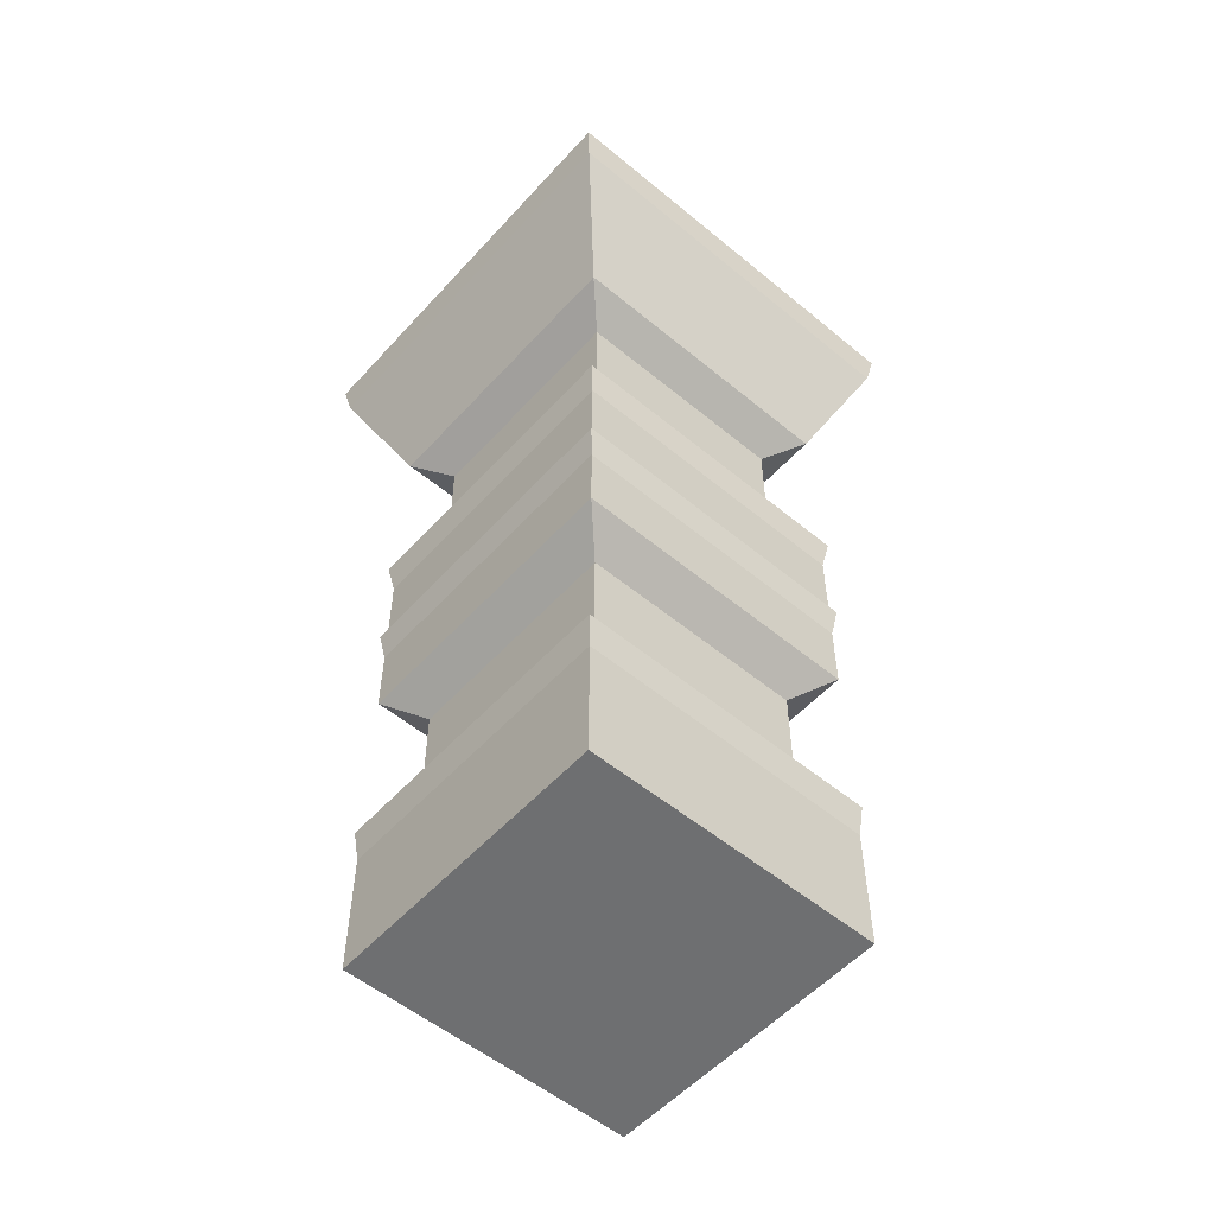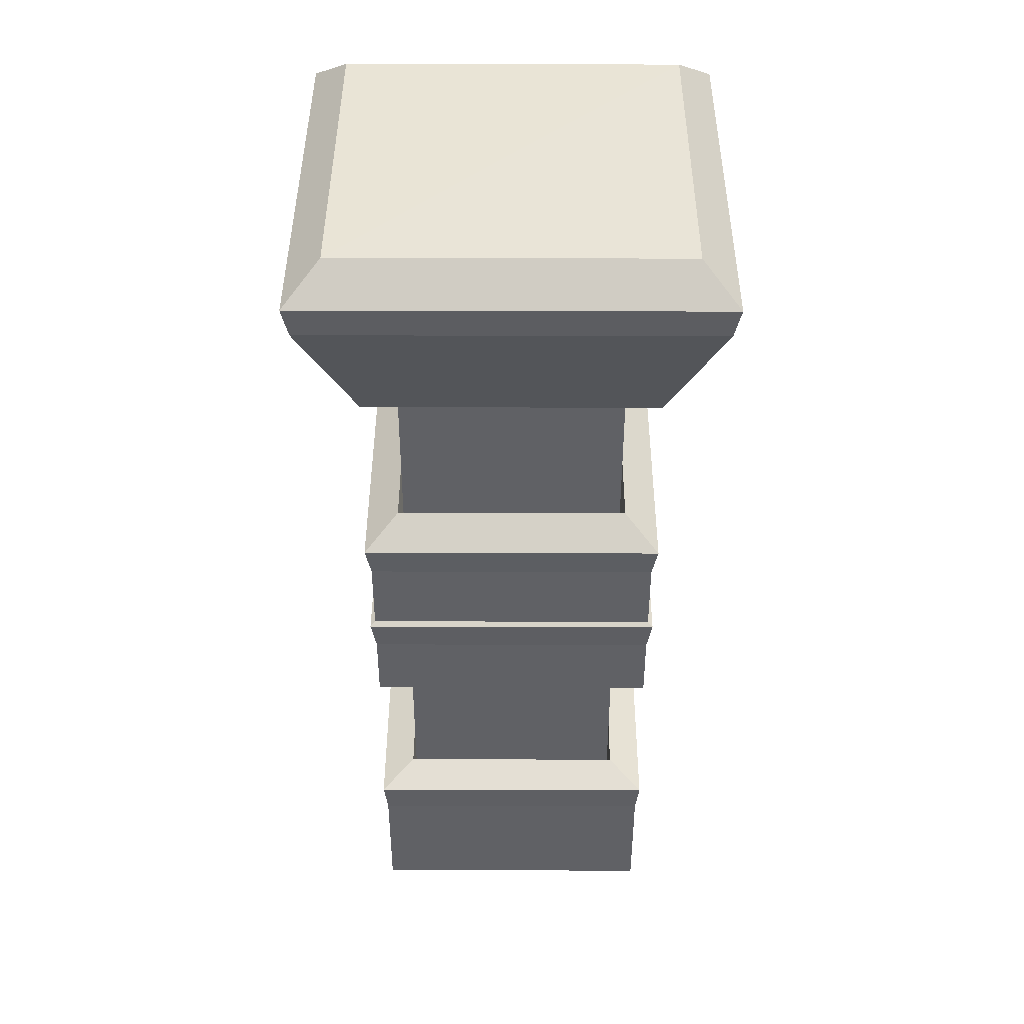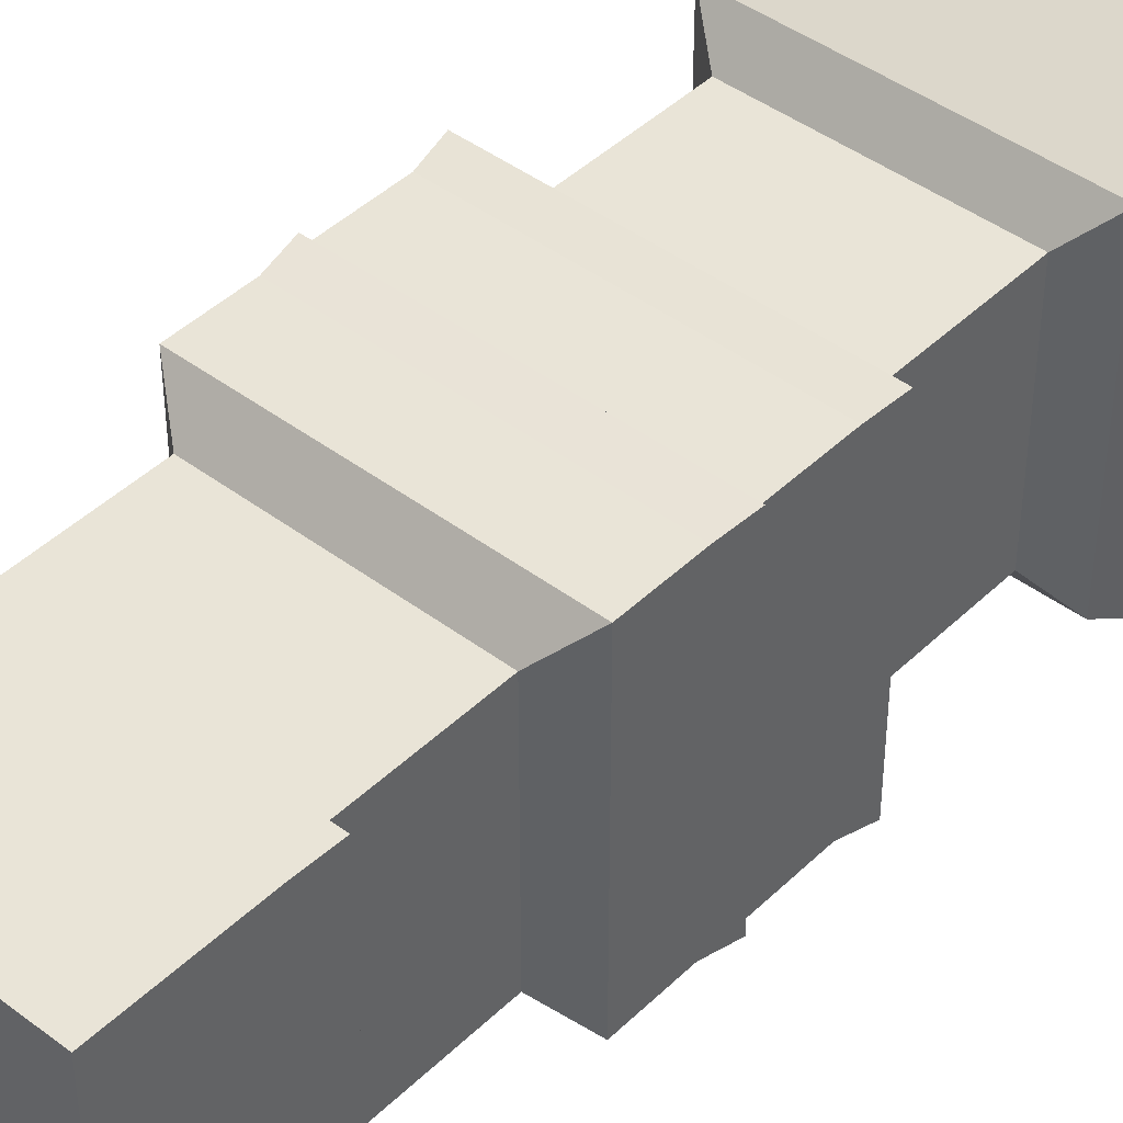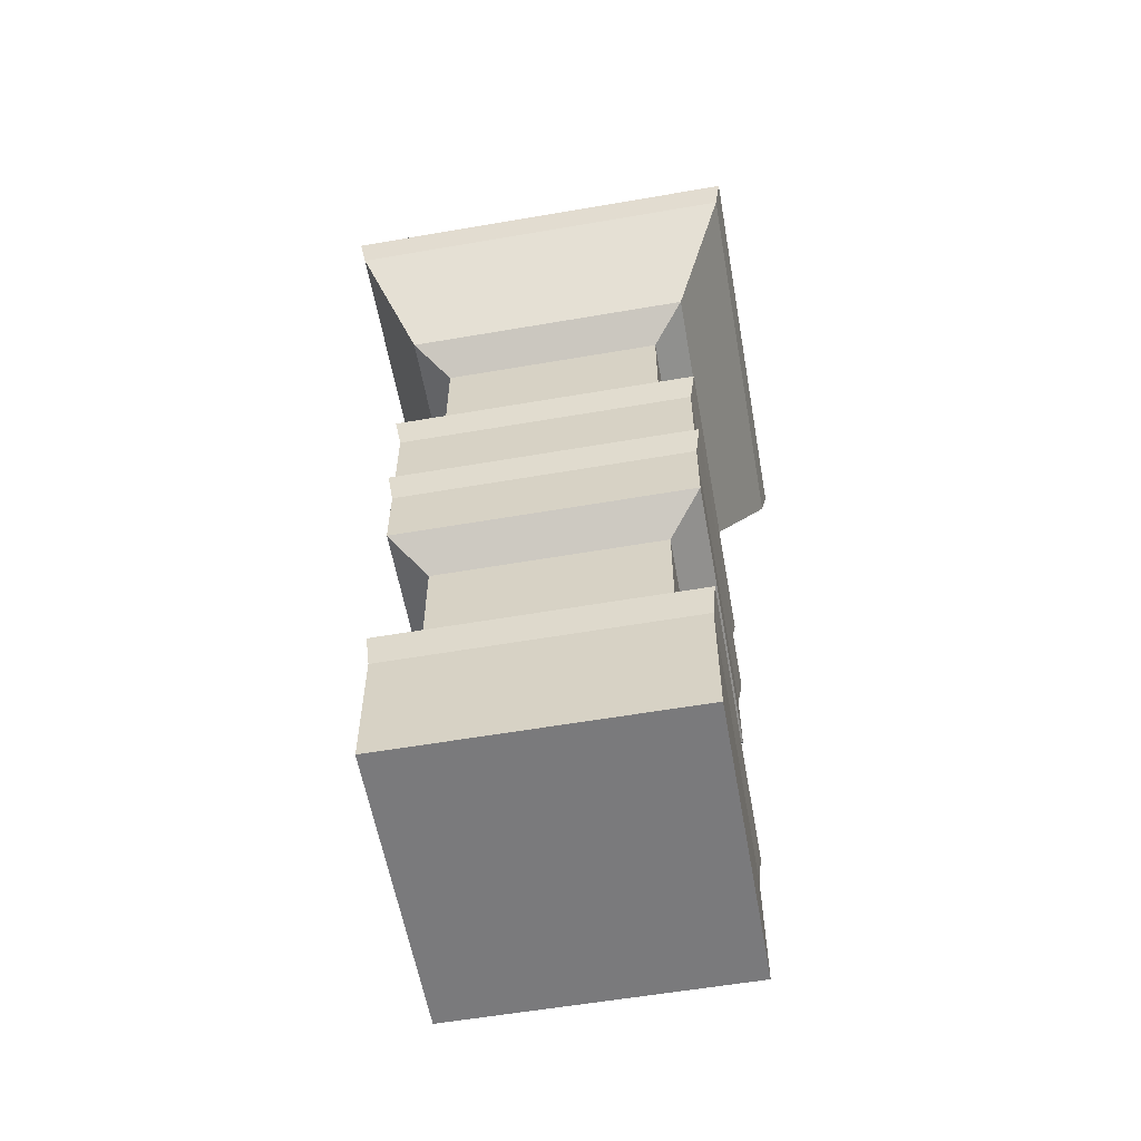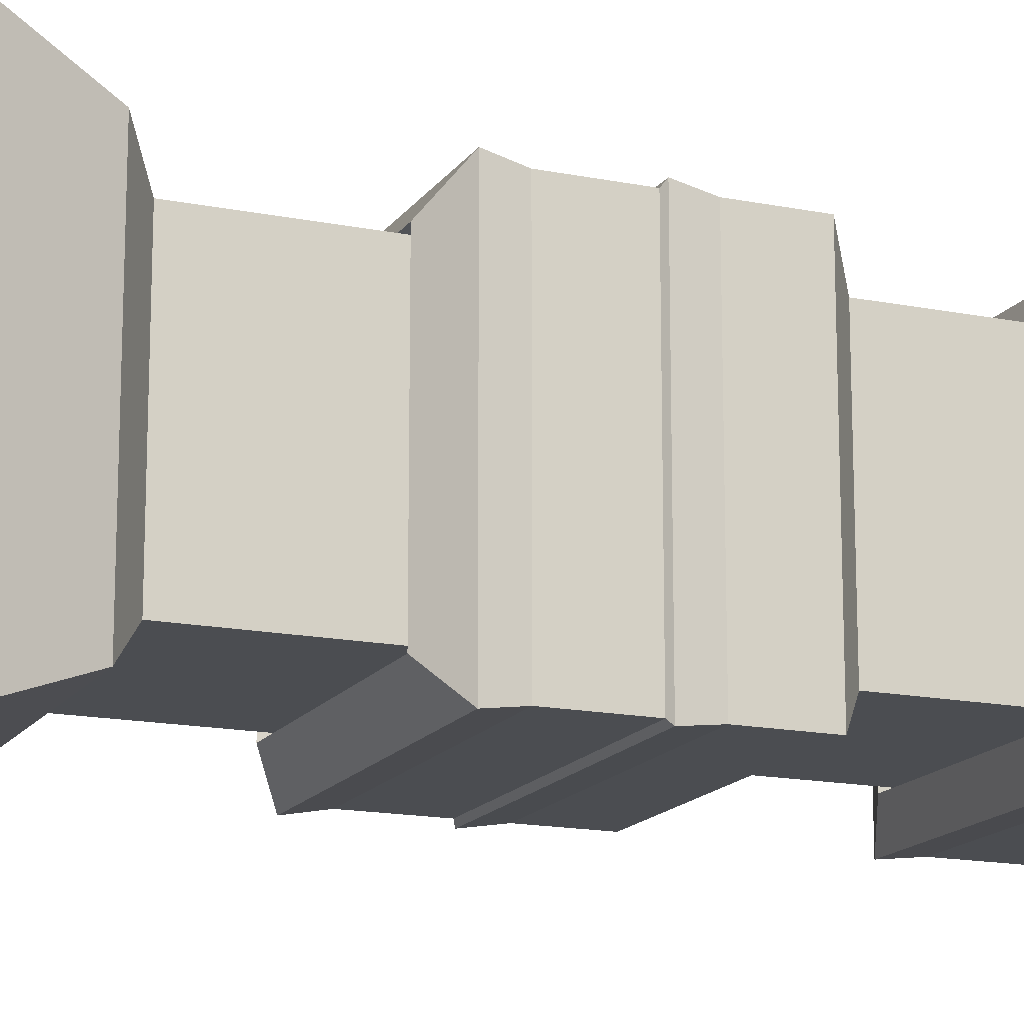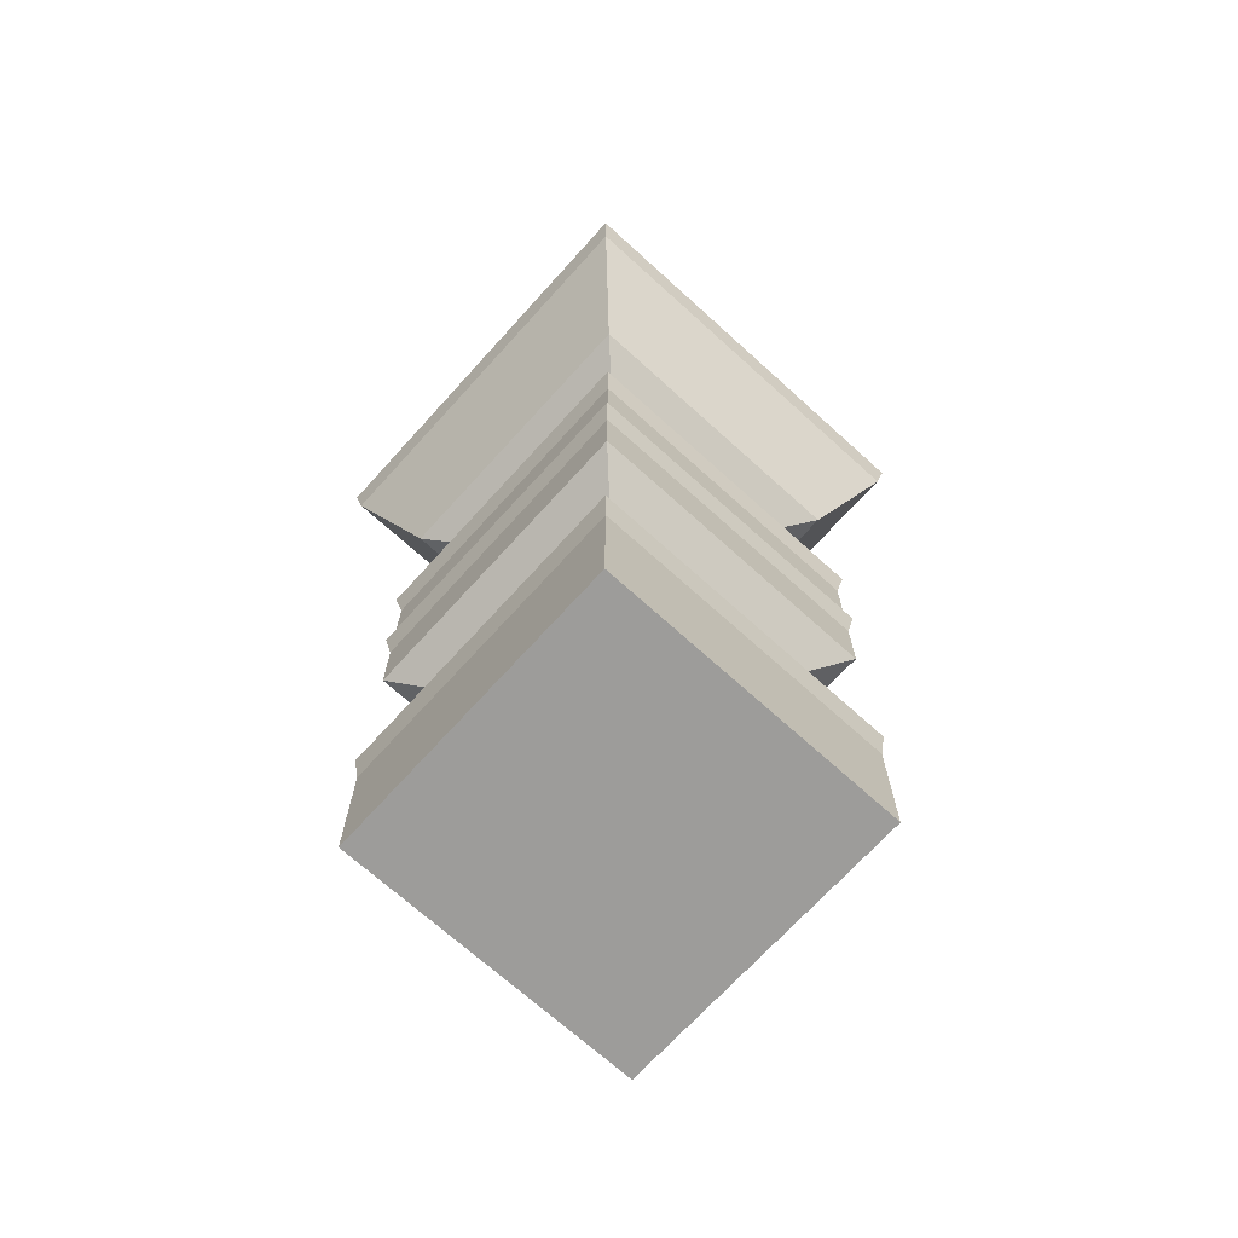
<metadata>
{"format":"obj","ext":"obj","renderer":"f3d","projection":"perspective","resolution":1024,"background":"white","views":[{"elev":-54.5,"azim":-131.2,"up":"+Y"},{"elev":42.9,"azim":90.2,"up":"+Y"},{"elev":43.5,"azim":41.6,"up":"+Z"},{"elev":-58.2,"azim":100.1,"up":"+Y"},{"elev":-15.7,"azim":-112.9,"up":"+Z"},{"elev":-70.1,"azim":47.8,"up":"+Y"}]}
</metadata>
<code>
v -0.2 0 0.2
v 0.2 0 0.2
v -0.2 0 -0.2
v 0.2 0 -0.2
v -0.2 0.1731 -0.2
v 0.2 0.1731 -0.2
v 0.2 0.1731 0.2
v -0.2 0.1731 0.2
v -0.2 1.012 0.2
v -0.2 1.012 -0.2
v 0.2 1.012 -0.2
v 0.2 1.012 0.2
v 0.1537 0.9778 -0.1537
v -0.1537 0.9778 -0.1537
v -0.1537 0.9778 0.1537
v 0.1537 0.9778 0.1537
v 0.2 0.7069 0.2
v 0.2 0.7069 -0.2
v -0.2 0.7069 -0.2
v -0.2 0.7069 0.2
v 0.2 0.4599 0.2
v 0.2 0.4599 -0.2
v -0.2 0.4599 -0.2
v -0.2 0.4599 0.2
v 0.1537 0.4236 0.1537
v 0.1537 0.4236 -0.1537
v -0.1537 0.4236 -0.1537
v -0.1537 0.4236 0.1537
v 0.1537 0.193 0.1537
v 0.1537 0.193 -0.1537
v -0.1537 0.193 -0.1537
v -0.1537 0.193 0.1537
v -0.1537 0.7412 0.1537
v -0.1537 0.7412 -0.1537
v 0.1537 0.7412 -0.1537
v 0.1537 0.7412 0.1537
v -0.2 0.603 -0.2
v 0.2 0.603 -0.2
v 0.2 0.603 0.2
v -0.2 0.603 0.2
v 0.2 0.5547 0.2
v 0.2 0.5547 -0.2
v -0.2 0.5547 -0.2
v -0.2 0.5547 0.2
v -0.1602 0.58 -0.1603
v 0.1602 0.58 -0.1603
v 0.1602 0.58 0.1602
v -0.1602 0.58 0.1602
v -0.2729 1.187 -0.2729
v 0.2729 1.187 -0.2729
v 0.2729 1.187 0.2729
v -0.2729 1.187 0.2729
v 0 1.275 0
v 0.2319 1.274 0.2319
v 0.2319 1.274 -0.2319
v -0.2319 1.274 -0.2319
v 0.2808 1.231 -0.2808
v -0.2808 1.231 -0.2808
v 0.2808 1.231 0.2808
v -0.2808 1.231 0.2808
v -0.2319 1.274 0.2319
v -0.1611 0.7855 -0.1611
v 0.1611 0.7855 -0.1611
v 0.2074 0.7511 -0.2074
v -0.2074 0.7511 -0.2074
v -0.2074 0.7511 0.2074
v -0.1611 0.7855 0.1611
v 0.2074 0.7511 0.2074
v 0.1611 0.7855 0.1611
v 0.2067 0.5999 0.2067
v 0.2067 0.5999 -0.2067
v 0.1669 0.6253 -0.1669
v 0.1669 0.6253 0.1669
v -0.1669 0.6253 -0.1669
v -0.2067 0.5999 -0.2067
v -0.2067 0.5999 0.2067
v -0.1669 0.6253 0.1669
v 0.2049 0.2202 -0.2049
v 0.2049 0.2202 0.2049
v 0.1586 0.2402 -0.1586
v 0.1586 0.2402 0.1586
v -0.1586 0.2402 -0.1586
v -0.2049 0.2202 -0.2049
v -0.2049 0.2202 0.2049
v -0.1586 0.2402 0.1586
f 1 2 7 8
f 53 54 55
f 5 6 4 3
f 3 4 2 1
f 2 4 6 7
f 3 1 8 5
f 10 11 13 14
f 16 13 11 12
f 15 16 12 9
f 14 15 9 10
f 10 9 52 49
f 49 50 11 10
f 12 11 50 51
f 9 12 51 52
f 62 63 64 65
f 65 66 67 62
f 66 68 69 67
f 68 64 63 69
f 70 71 72 73
f 74 72 71 75
f 75 76 77 74
f 76 70 73 77
f 25 26 22 21
f 23 22 26 27
f 27 28 24 23
f 28 25 21 24
f 29 30 26 25
f 27 26 30 31
f 31 32 28 27
f 32 29 25 28
f 79 78 80 81
f 82 80 78 83
f 83 84 85 82
f 84 79 81 85
f 34 33 15 14
f 14 13 35 34
f 36 35 13 16
f 33 36 16 15
f 19 18 38 37
f 39 38 18 17
f 40 39 17 20
f 37 40 20 19
f 21 22 42 41
f 43 42 22 23
f 23 24 44 43
f 24 21 41 44
f 37 38 46 45
f 47 46 38 39
f 48 47 39 40
f 45 48 40 37
f 56 55 57 58
f 59 57 55 54
f 60 59 54 61
f 58 60 61 56
f 56 53 55
f 61 53 56
f 61 54 53
f 50 49 58 57
f 51 50 57 59
f 52 51 59 60
f 49 52 60 58
f 34 35 63 62
f 18 19 65 64
f 19 20 66 65
f 33 34 62 67
f 20 17 68 66
f 36 33 67 69
f 17 18 64 68
f 35 36 69 63
f 41 42 71 70
f 46 47 73 72
f 45 46 72 74
f 42 43 75 71
f 43 44 76 75
f 48 45 74 77
f 44 41 70 76
f 47 48 77 73
f 7 6 78 79
f 30 29 81 80
f 31 30 80 82
f 6 5 83 78
f 5 8 84 83
f 32 31 82 85
f 8 7 79 84
f 29 32 85 81

</code>
